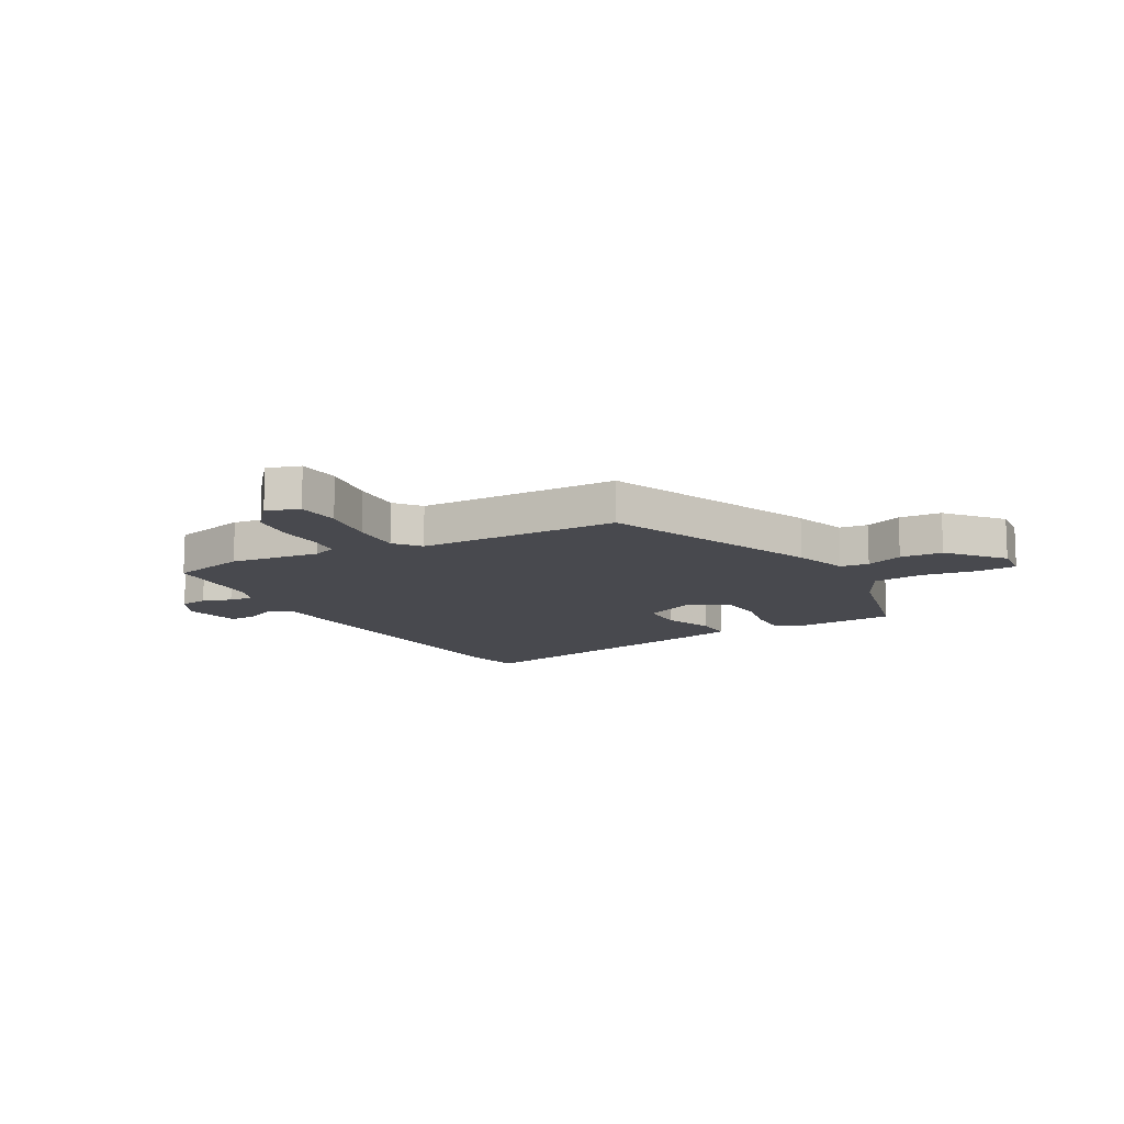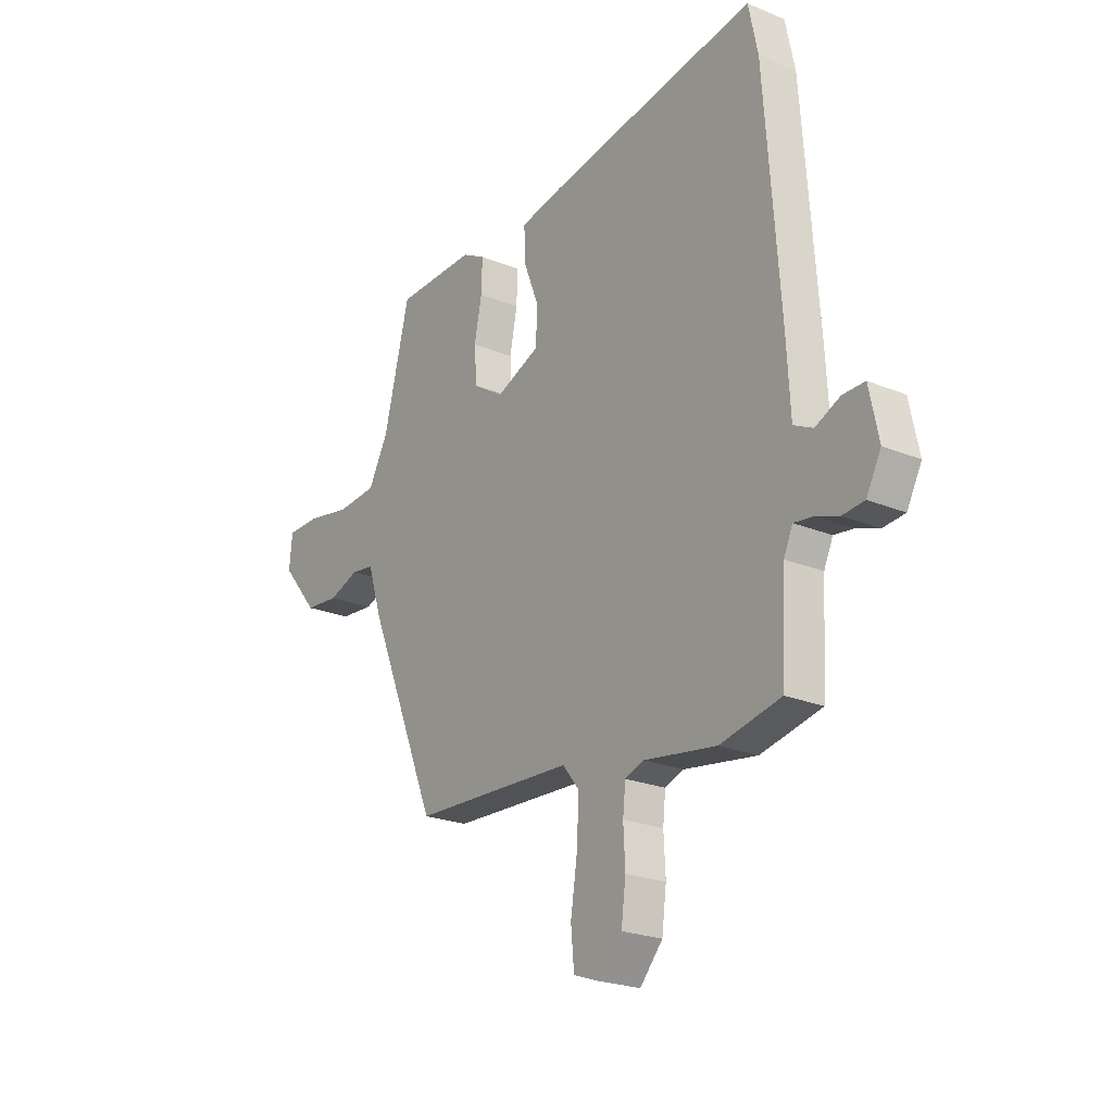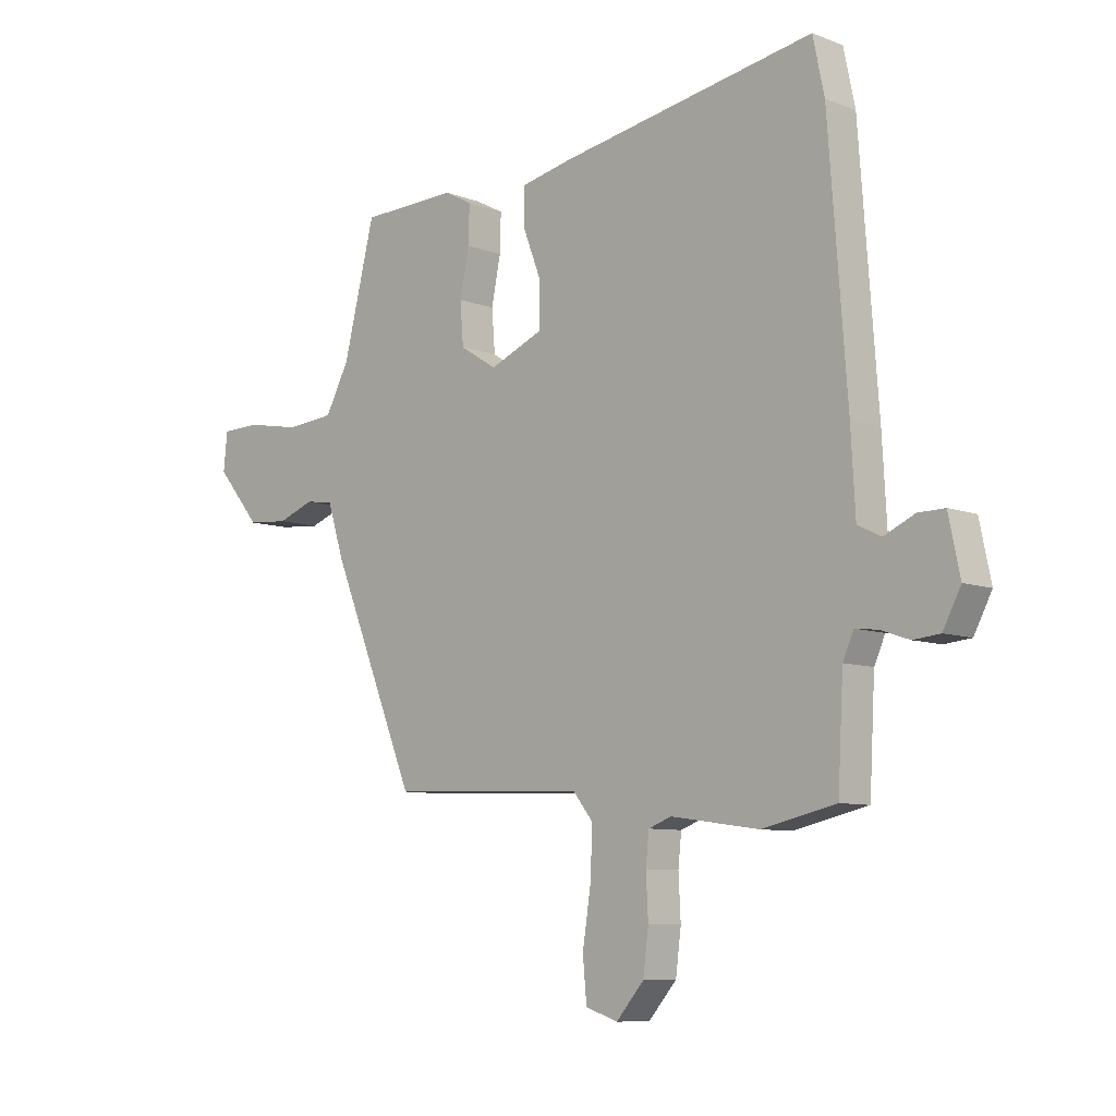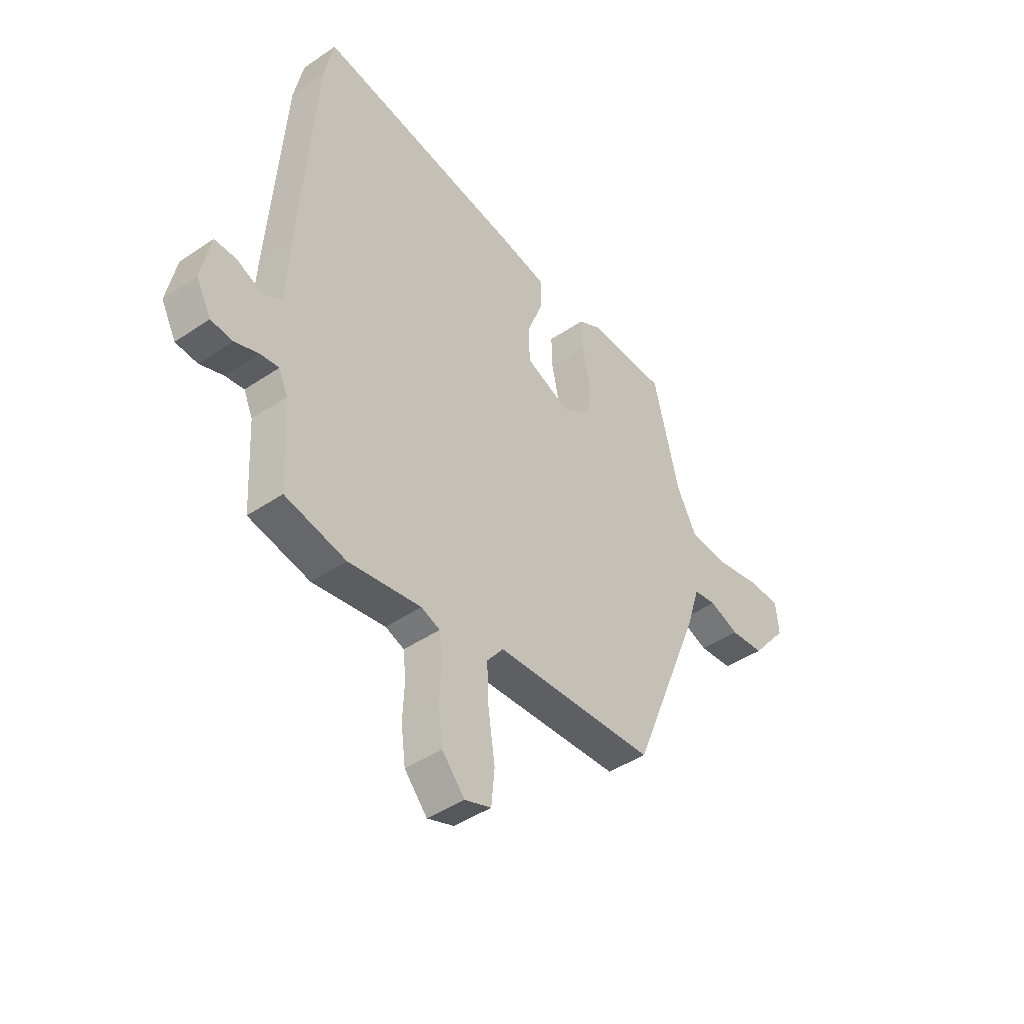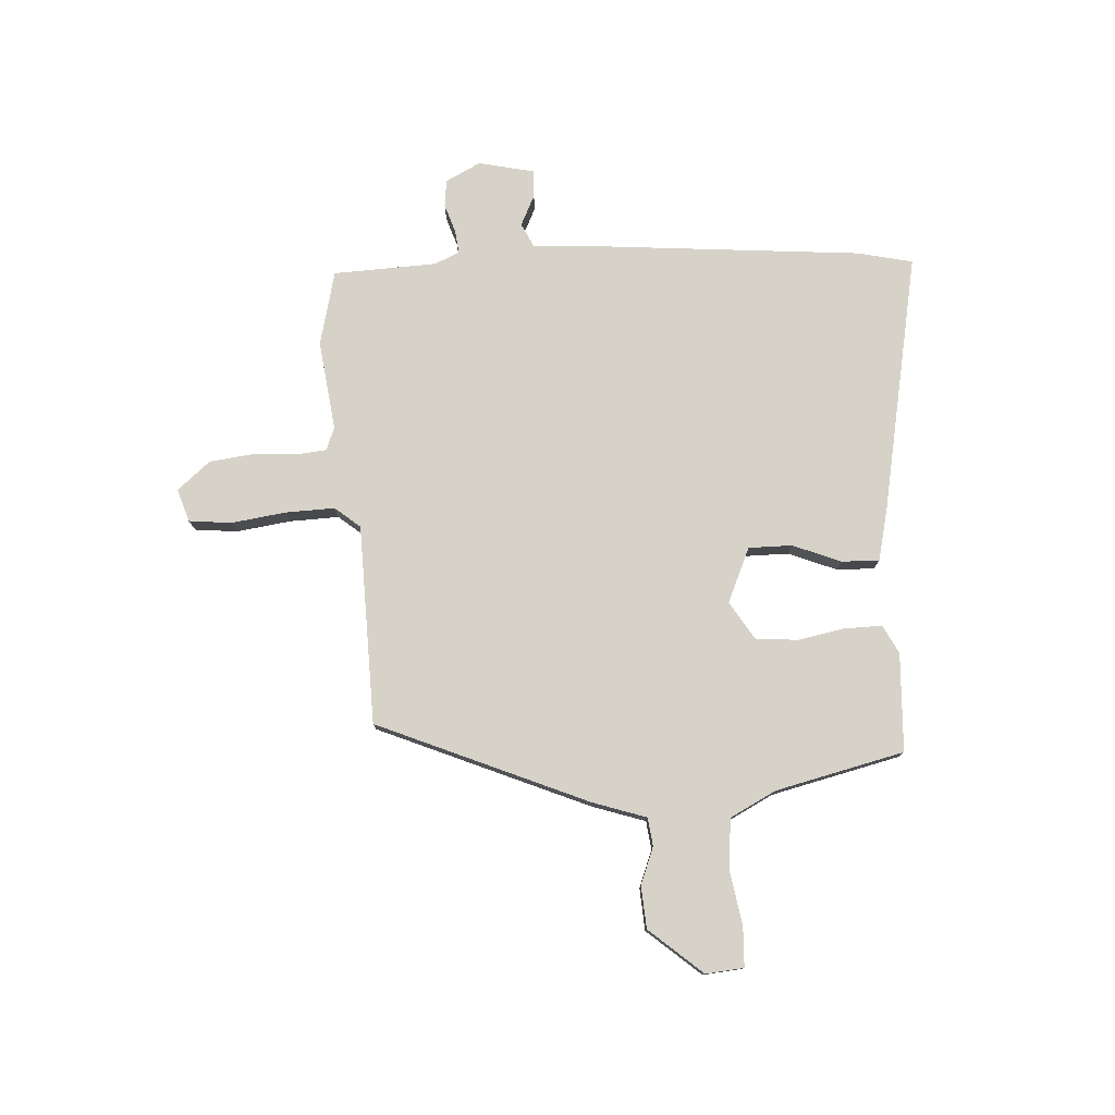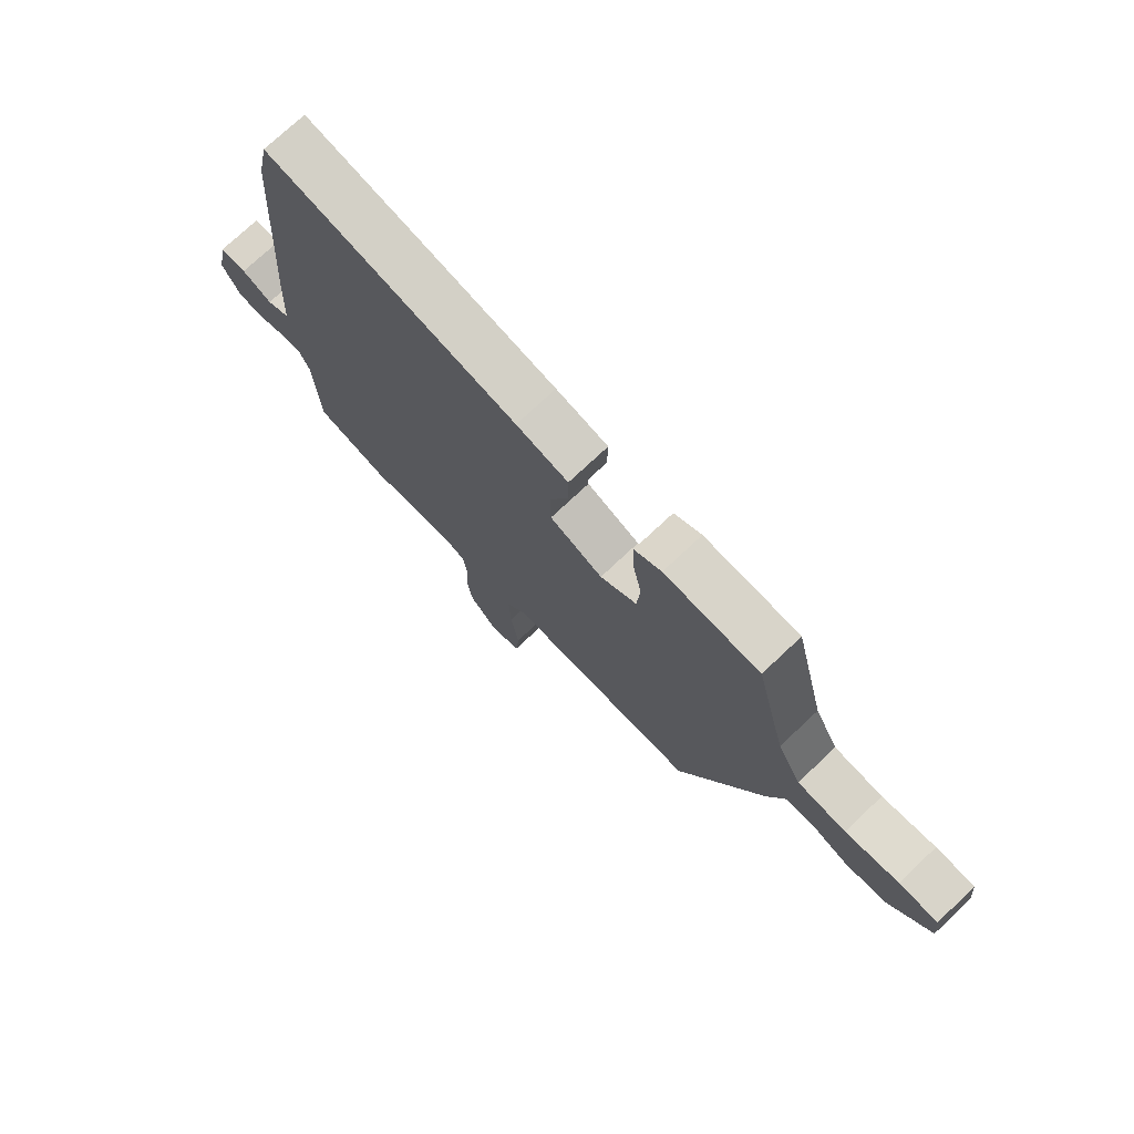
<metadata>
{"format":"obj","ext":"obj","renderer":"f3d","projection":"perspective","resolution":1024,"background":"white","views":[{"elev":-12.7,"azim":-150.3,"up":"+Y"},{"elev":-22.6,"azim":54.4,"up":"+Z"},{"elev":-8.3,"azim":43.8,"up":"+Z"},{"elev":-43.2,"azim":128.9,"up":"+Z"},{"elev":77.7,"azim":-92.6,"up":"+Y"},{"elev":74.2,"azim":-133.3,"up":"+Z"}]}
</metadata>
<code>
v -0.431 0.07 0.49
v -0.253 0.07 0.496
v -0.202 0.07 0.469
v -0.204 0.07 0.4
v -0.221 0.07 0.316
v -0.215 0.07 0.239
v -0.147 0.07 0.196
v -0.048 0.07 0.238
v -0.047 0.07 0.317
v -0.081 0.07 0.405
v -0.082 0.07 0.473
v 0.015 0.07 0.494
v 0.484 0.07 0.578
v 0.505 0.07 0.478
v 0.539 0.07 0.019
v 0.547 0.07 -0.126
v 0.59 0.07 -0.147
v 0.646 0.07 -0.121
v 0.695 0.07 -0.12
v 0.716 0.07 -0.221
v 0.683 0.07 -0.284
v 0.634 0.07 -0.289
v 0.582 0.07 -0.271
v 0.54 0.07 -0.266
v 0.52 0.07 -0.311
v 0.51 0.07 -0.498
v 0.374 0.07 -0.529
v 0.212 0.07 -0.506
v 0.17 0.07 -0.522
v 0.164 0.07 -0.579
v 0.168 0.07 -0.657
v 0.158 0.07 -0.735
v 0.107 0.07 -0.794
v 0.048 0.07 -0.774
v 0.041 0.07 -0.697
v 0.056 0.07 -0.598
v 0.06 0.07 -0.509
v 0.023 0.07 -0.463
v -0.338 0.07 -0.45
v -0.495 0.07 -0.068
v -0.526 0.07 0.029
v -0.577 0.07 0.036
v -0.644 0.07 0.011
v -0.72 0.07 0.017
v -0.801 0.07 0.114
v -0.794 0.07 0.183
v -0.722 0.07 0.185
v -0.623 0.07 0.167
v -0.533 0.07 0.175
v -0.489 0.07 0.258
v -0.431 0 0.49
v -0.253 0 0.496
v -0.202 0 0.469
v -0.204 0 0.4
v -0.221 0 0.316
v -0.215 0 0.239
v -0.147 0 0.196
v -0.048 0 0.238
v -0.047 0 0.317
v -0.081 0 0.405
v -0.082 0 0.473
v 0.015 0 0.494
v 0.484 0 0.578
v 0.505 0 0.478
v 0.539 0 0.019
v 0.547 0 -0.126
v 0.59 0 -0.147
v 0.646 0 -0.121
v 0.695 0 -0.12
v 0.716 0 -0.221
v 0.683 0 -0.284
v 0.634 0 -0.289
v 0.582 0 -0.271
v 0.54 0 -0.266
v 0.52 0 -0.311
v 0.51 0 -0.498
v 0.374 0 -0.529
v 0.212 0 -0.506
v 0.17 0 -0.522
v 0.164 0 -0.579
v 0.168 0 -0.657
v 0.158 0 -0.735
v 0.107 0 -0.794
v 0.048 0 -0.774
v 0.041 0 -0.697
v 0.056 0 -0.598
v 0.06 0 -0.509
v 0.023 0 -0.463
v -0.338 0 -0.45
v -0.495 0 -0.068
v -0.526 0 0.029
v -0.577 0 0.036
v -0.644 0 0.011
v -0.72 0 0.017
v -0.801 0 0.114
v -0.794 0 0.183
v -0.722 0 0.185
v -0.623 0 0.167
v -0.533 0 0.175
v -0.489 0 0.258
f 46 47 48
f 45 46 48
f 44 45 48
f 43 44 48
f 42 43 48
f 41 42 48 49
f 41 49 50
f 40 41 50
f 39 40 50
f 38 39 50
f 34 35 36
f 33 34 36
f 32 33 36
f 31 32 36
f 30 31 36
f 29 30 36 37
f 38 50 1
f 37 38 1
f 29 37 1
f 28 29 1
f 21 22 23
f 20 21 23
f 19 20 23
f 18 19 23
f 17 18 23
f 16 17 23 24
f 16 24 25
f 15 16 25
f 14 15 25
f 13 14 25
f 12 13 25
f 11 12 25
f 10 11 25
f 9 10 25
f 3 4 5
f 2 3 5
f 1 2 5
f 1 5 6
f 28 1 6
f 26 27 28
f 25 26 28
f 9 25 28
f 8 9 28
f 7 8 28
f 6 7 28
f 98 97 96
f 98 96 95
f 98 95 94
f 98 94 93
f 98 93 92
f 99 98 92 91
f 100 99 91
f 100 91 90
f 100 90 89
f 100 89 88
f 86 85 84
f 86 84 83
f 86 83 82
f 86 82 81
f 86 81 80
f 87 86 80 79
f 51 100 88
f 51 88 87
f 51 87 79
f 51 79 78
f 73 72 71
f 73 71 70
f 73 70 69
f 73 69 68
f 73 68 67
f 74 73 67 66
f 75 74 66
f 75 66 65
f 75 65 64
f 75 64 63
f 75 63 62
f 75 62 61
f 75 61 60
f 75 60 59
f 55 54 53
f 55 53 52
f 55 52 51
f 56 55 51
f 56 51 78
f 78 77 76
f 78 76 75
f 78 75 59
f 78 59 58
f 78 58 57
f 78 57 56
f 1 51 52 2
f 2 52 53 3
f 3 53 54 4
f 4 54 55 5
f 5 55 56 6
f 6 56 57 7
f 7 57 58 8
f 8 58 59 9
f 9 59 60 10
f 10 60 61 11
f 11 61 62 12
f 12 62 63 13
f 13 63 64 14
f 14 64 65 15
f 15 65 66 16
f 16 66 67 17
f 17 67 68 18
f 18 68 69 19
f 19 69 70 20
f 20 70 71 21
f 21 71 72 22
f 22 72 73 23
f 23 73 74 24
f 24 74 75 25
f 25 75 76 26
f 26 76 77 27
f 27 77 78 28
f 28 78 79 29
f 29 79 80 30
f 30 80 81 31
f 31 81 82 32
f 32 82 83 33
f 33 83 84 34
f 34 84 85 35
f 35 85 86 36
f 36 86 87 37
f 37 87 88 38
f 38 88 89 39
f 39 89 90 40
f 40 90 91 41
f 41 91 92 42
f 42 92 93 43
f 43 93 94 44
f 44 94 95 45
f 45 95 96 46
f 46 96 97 47
f 47 97 98 48
f 48 98 99 49
f 49 99 100 50
f 50 100 51 1

</code>
